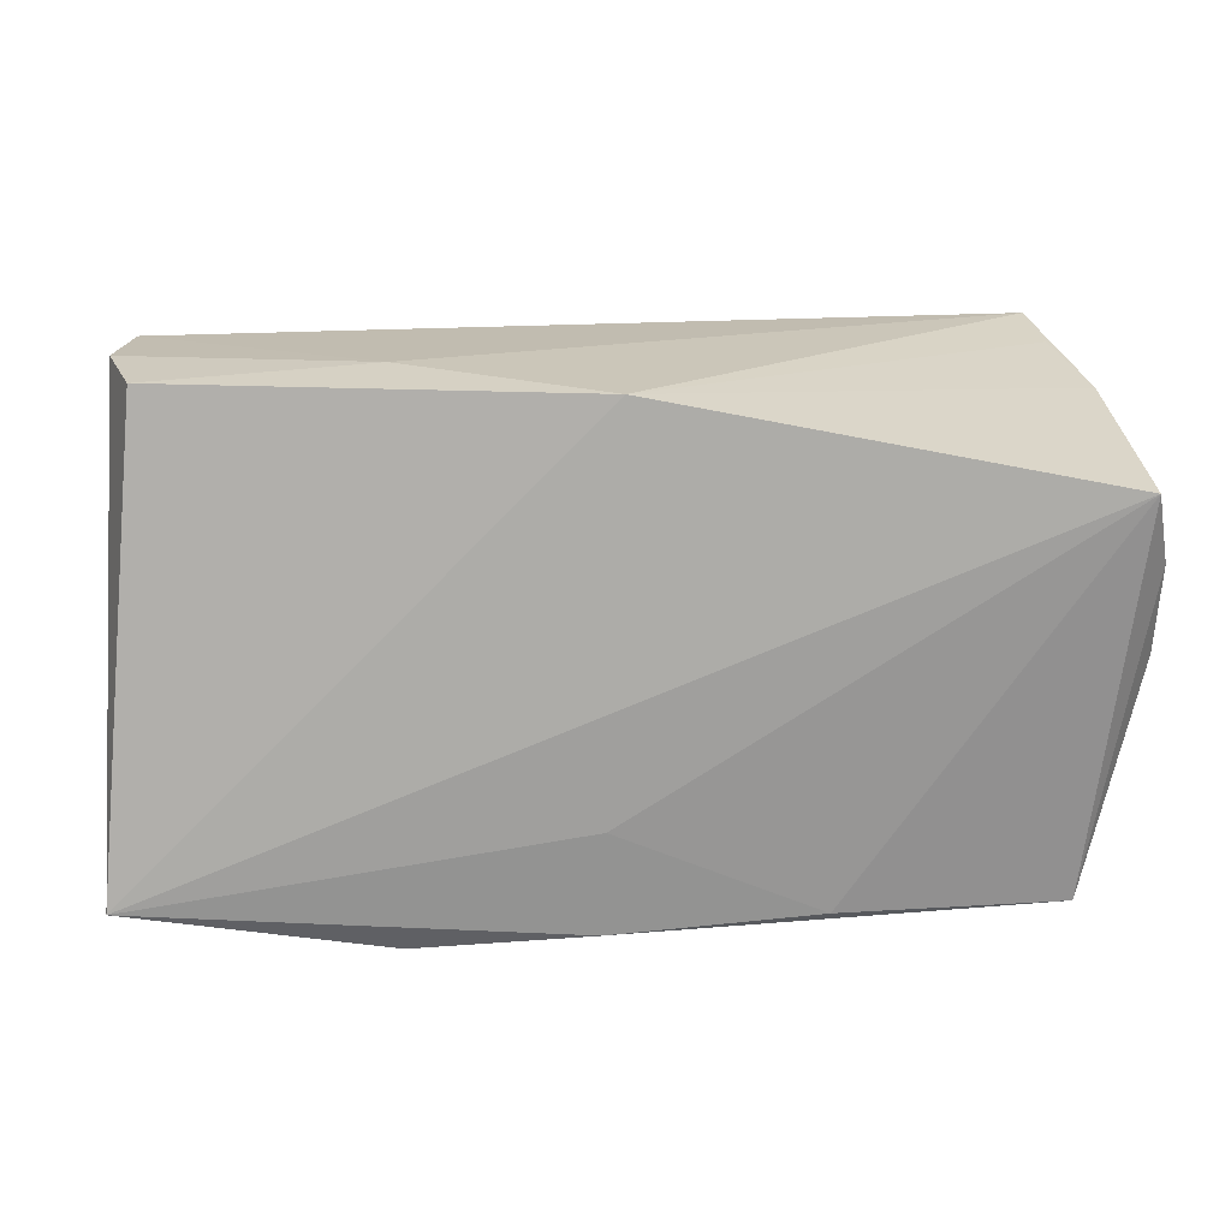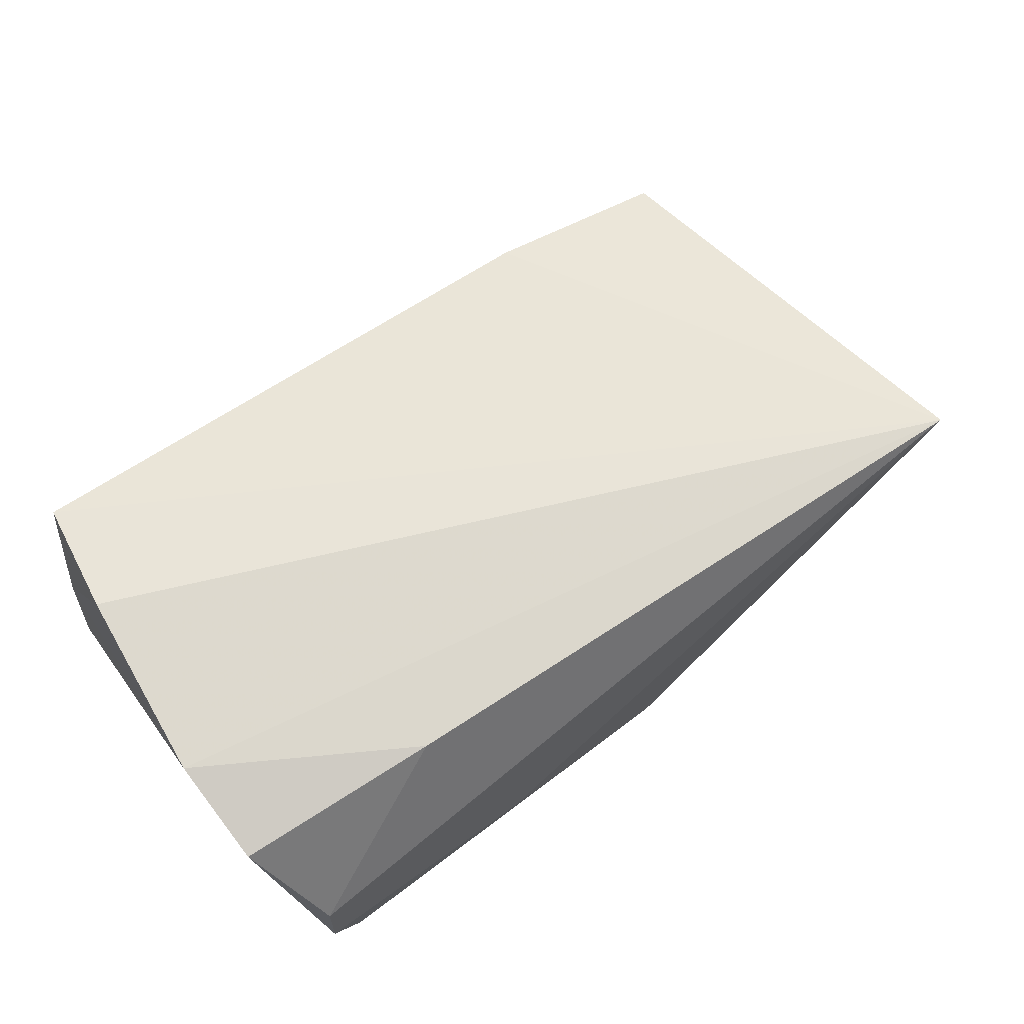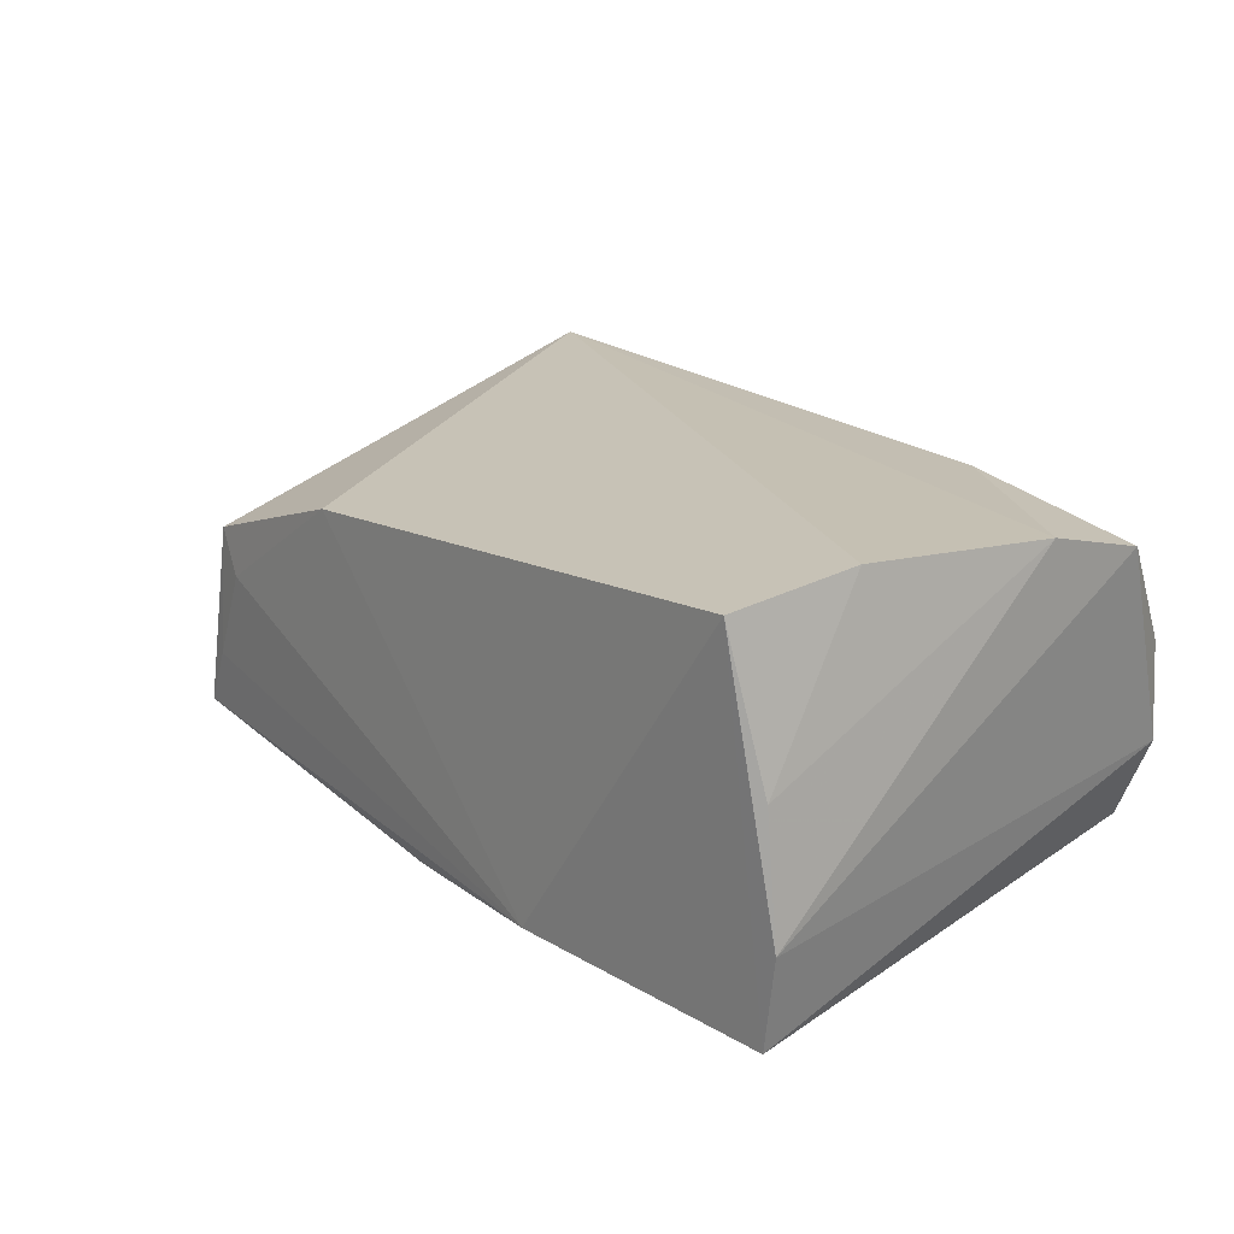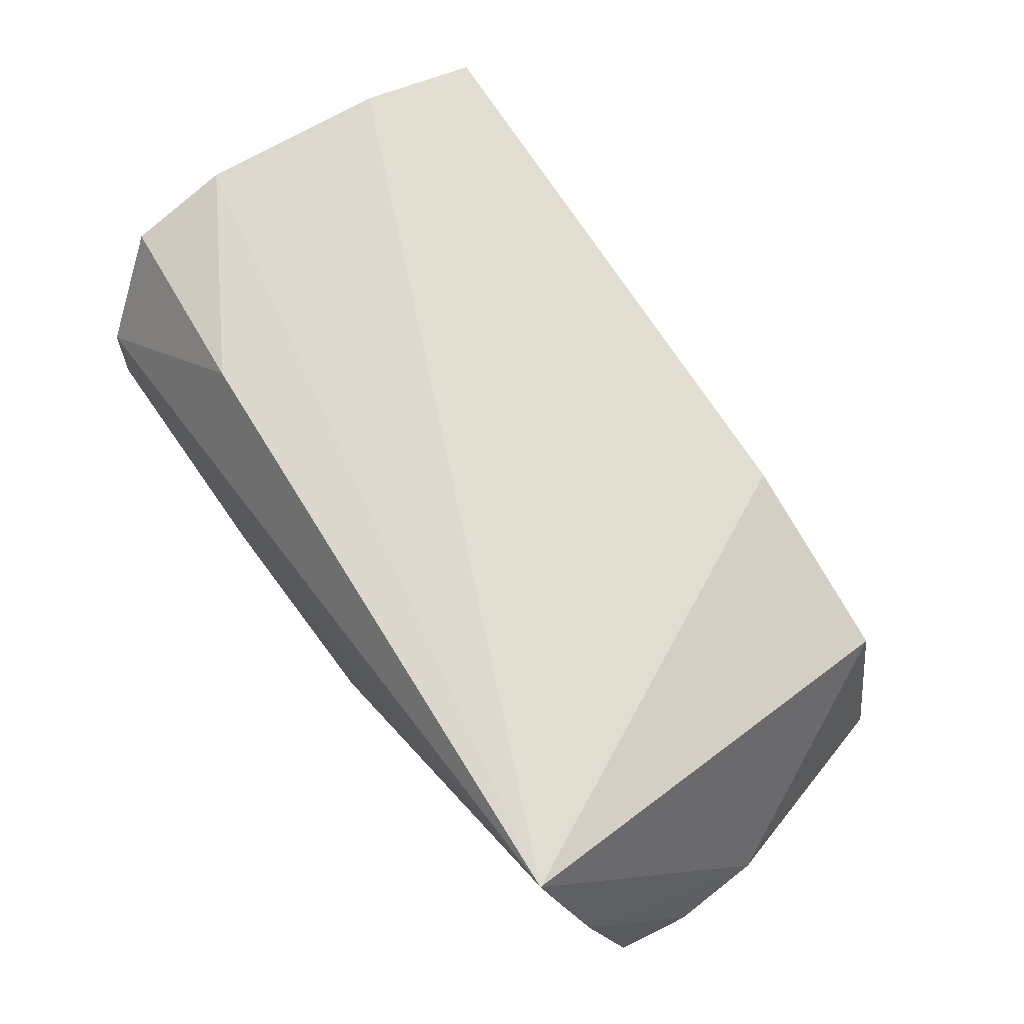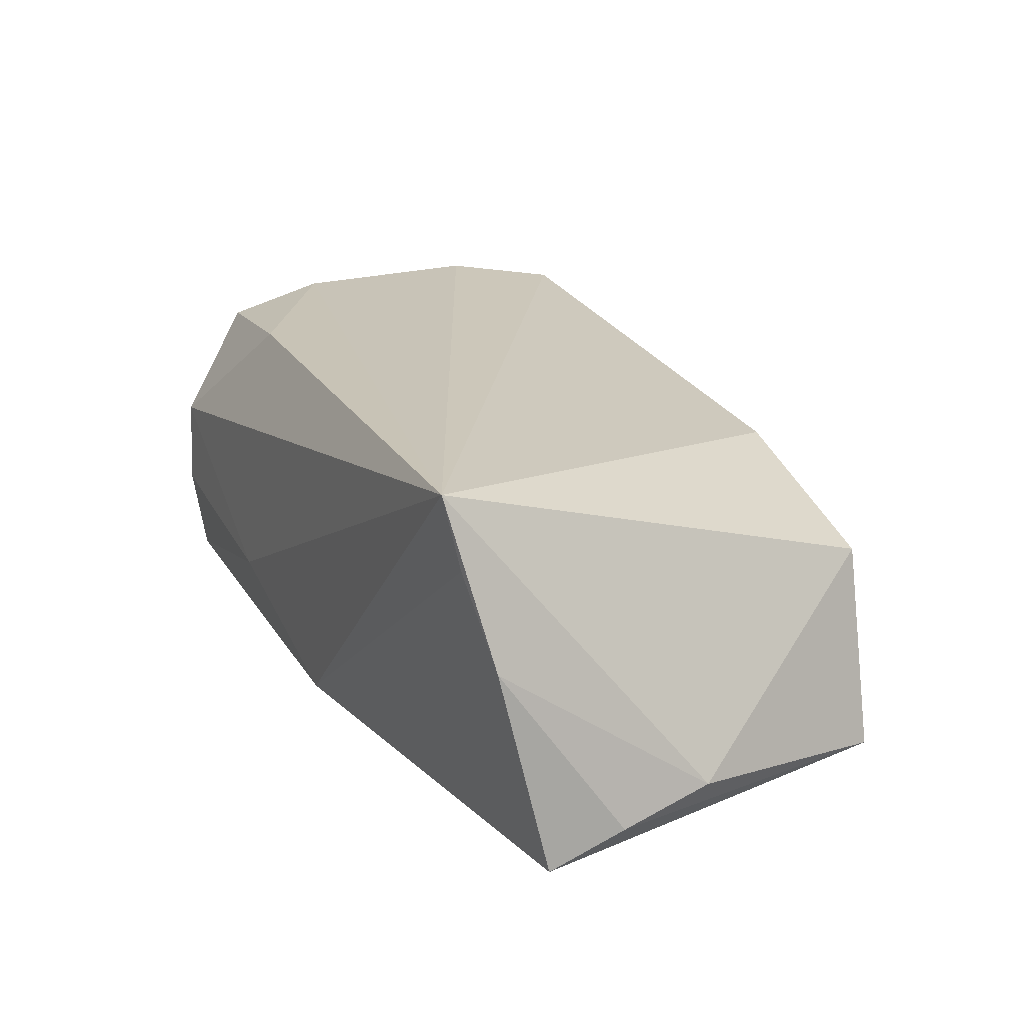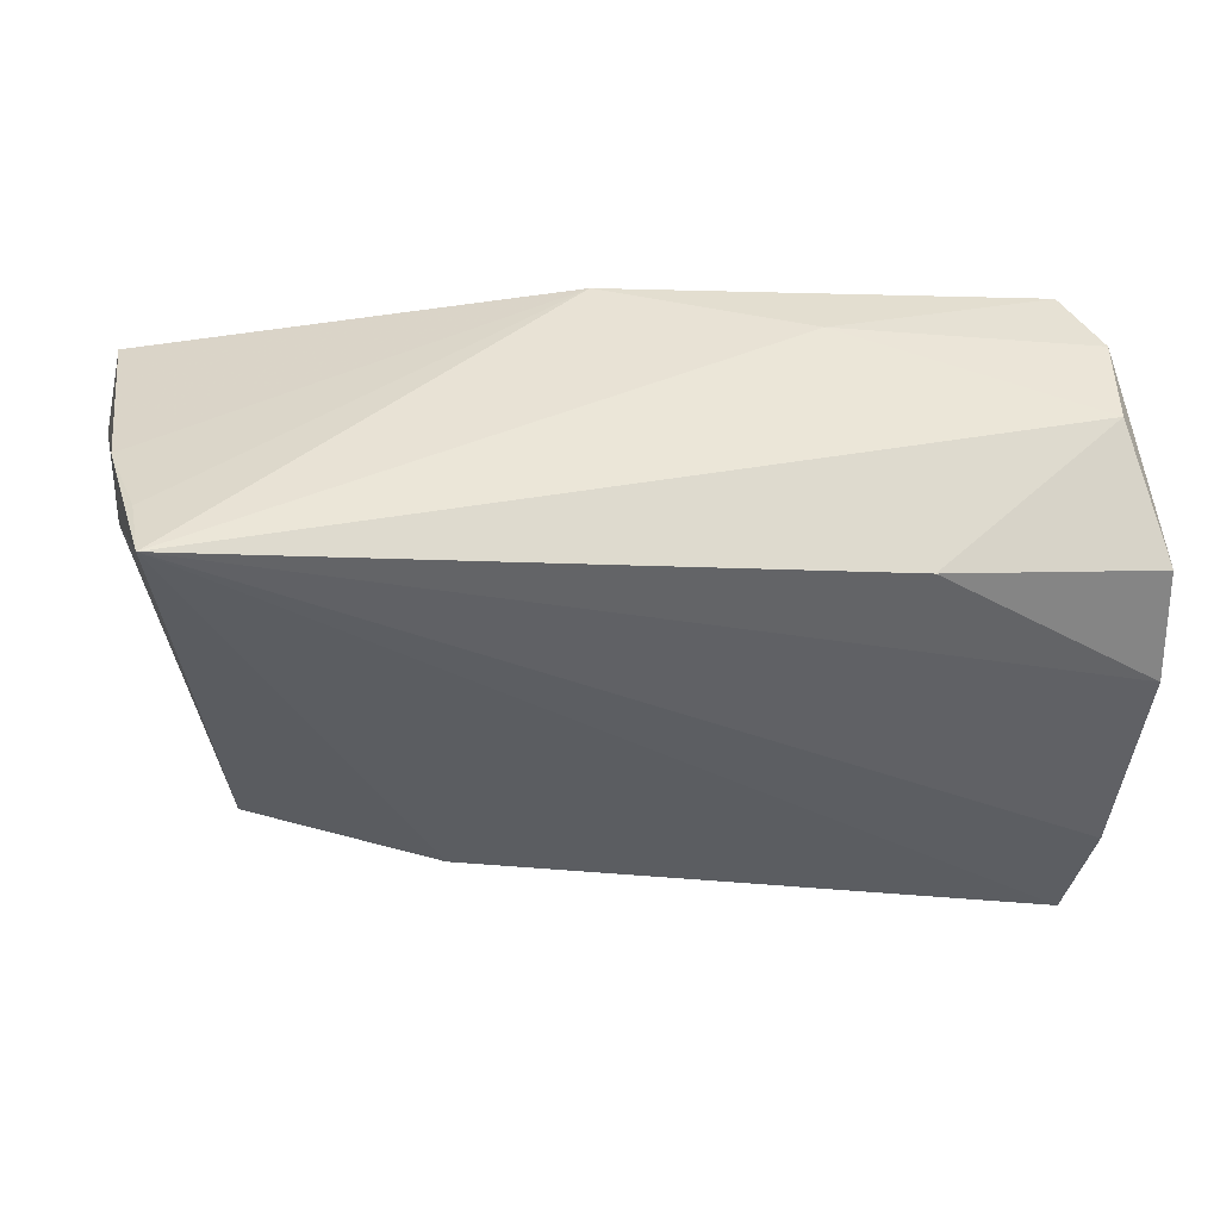
<metadata>
{"format":"obj","ext":"obj","renderer":"f3d","projection":"perspective","resolution":1024,"background":"white","views":[{"elev":18.4,"azim":-179.1,"up":"+Y"},{"elev":69.4,"azim":142.2,"up":"+Z"},{"elev":19.7,"azim":50.7,"up":"+Z"},{"elev":68.9,"azim":-126.3,"up":"+Z"},{"elev":19.1,"azim":-115.0,"up":"+Z"},{"elev":44.1,"azim":-2.5,"up":"+Y"}]}
</metadata>
<code>
v 0.05141 -0.02731 -0.01076
v -0.04805 -0.02654 0.00653
v 0.04902 0.0297 -0.004952
v -0.02364 -0.02757 0.01476
v 0.01934 0.03004 -0.009162
v 0.0523 0.007409 0.02306
v 0.0523 0.0201 0.0196
v -0.02719 -0.02691 -0.02018
v -0.05209 0.02762 0.01366
v -0.06036 0.01121 -0.01754
v -0.005375 0.02894 -0.01871
v -0.04965 -0.02684 -0.01023
v -0.05322 -0.02649 -0.01744
v -0.05067 0.02922 0.02224
v -0.05582 0.02496 0.002353
v 0.04671 -0.03025 0.02214
v -0.002943 -0.02939 -0.02085
v -0.05839 0.0198 -0.02192
v -0.04447 -0.02722 0.001217
v 0.0501 -0.02758 0.004262
v 0.02748 0.02286 0.02197
v 0.04521 0.02894 -0.01456
v -0.06029 0.0003384 -0.01413
v 0.04918 -0.01574 0.02446
v 0.04949 -0.02686 -0.02192
v 0.01829 -0.03179 -0.01947
v -0.003443 -0.01704 -0.02192
v 0.04843 0.02945 0.006387
f 10 13 23
f 23 13 2
f 7 21 6
f 28 7 3
f 21 7 28
f 24 20 6
f 16 20 24
f 21 28 14
f 14 23 2
f 6 21 14
f 14 24 6
f 16 24 14
f 26 13 17
f 3 22 5
f 22 11 5
f 11 14 5
f 5 28 3
f 5 14 28
f 2 13 12
f 12 19 2
f 12 13 26
f 26 19 12
f 2 19 4
f 4 14 2
f 16 14 4
f 26 16 4
f 4 19 26
f 3 7 1
f 6 20 1
f 1 7 6
f 1 20 16
f 18 13 10
f 25 18 11
f 25 11 22
f 26 17 25
f 25 16 26
f 25 1 16
f 25 22 3
f 3 1 25
f 15 18 10
f 11 18 15
f 10 23 15
f 23 14 15
f 8 17 13
f 13 18 8
f 27 25 17
f 18 25 27
f 17 8 27
f 27 8 18
f 9 14 11
f 11 15 9
f 9 15 14

</code>
